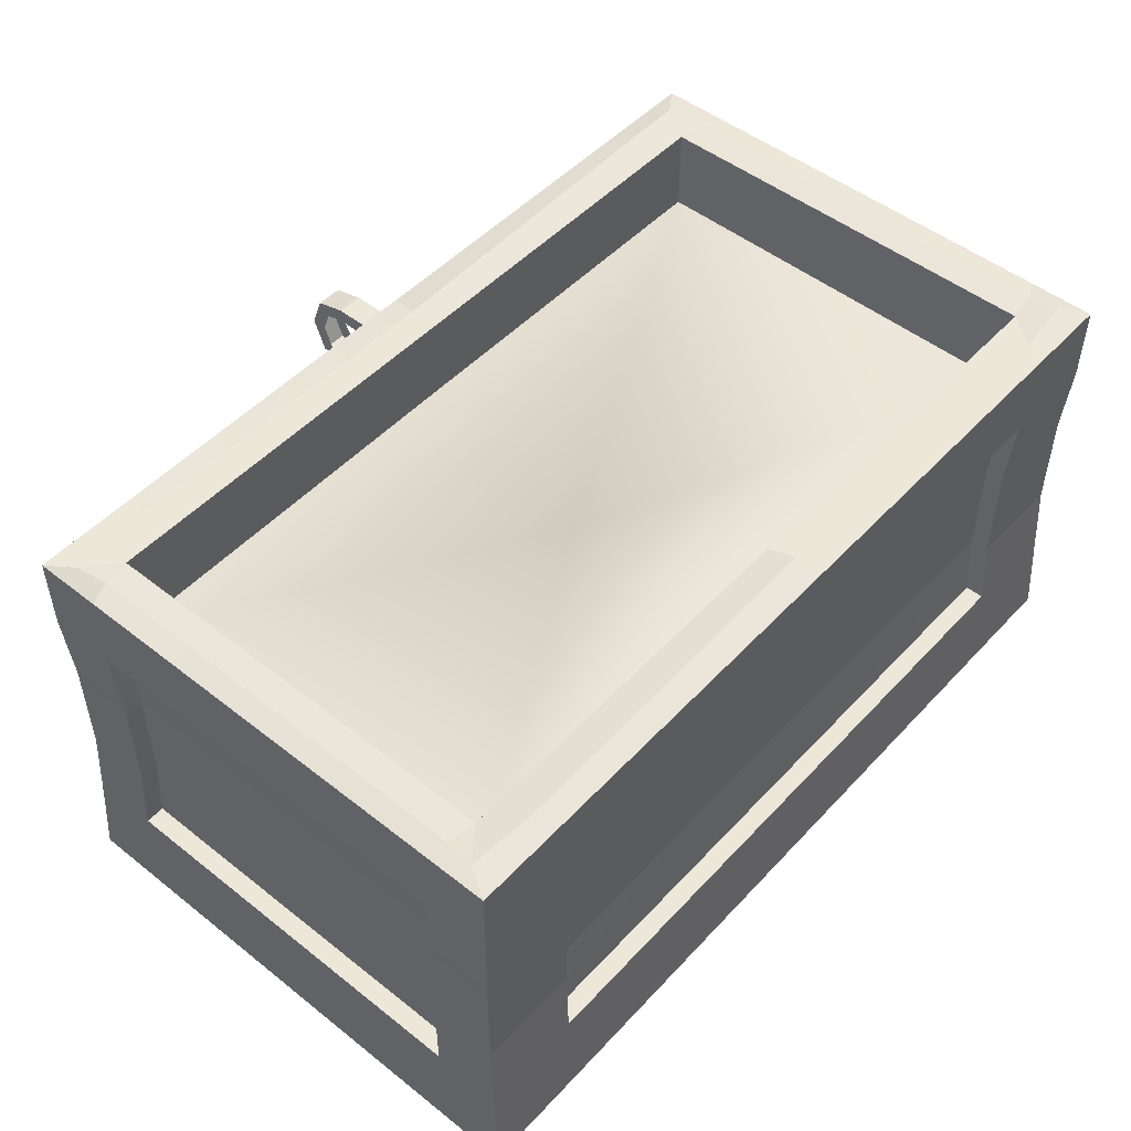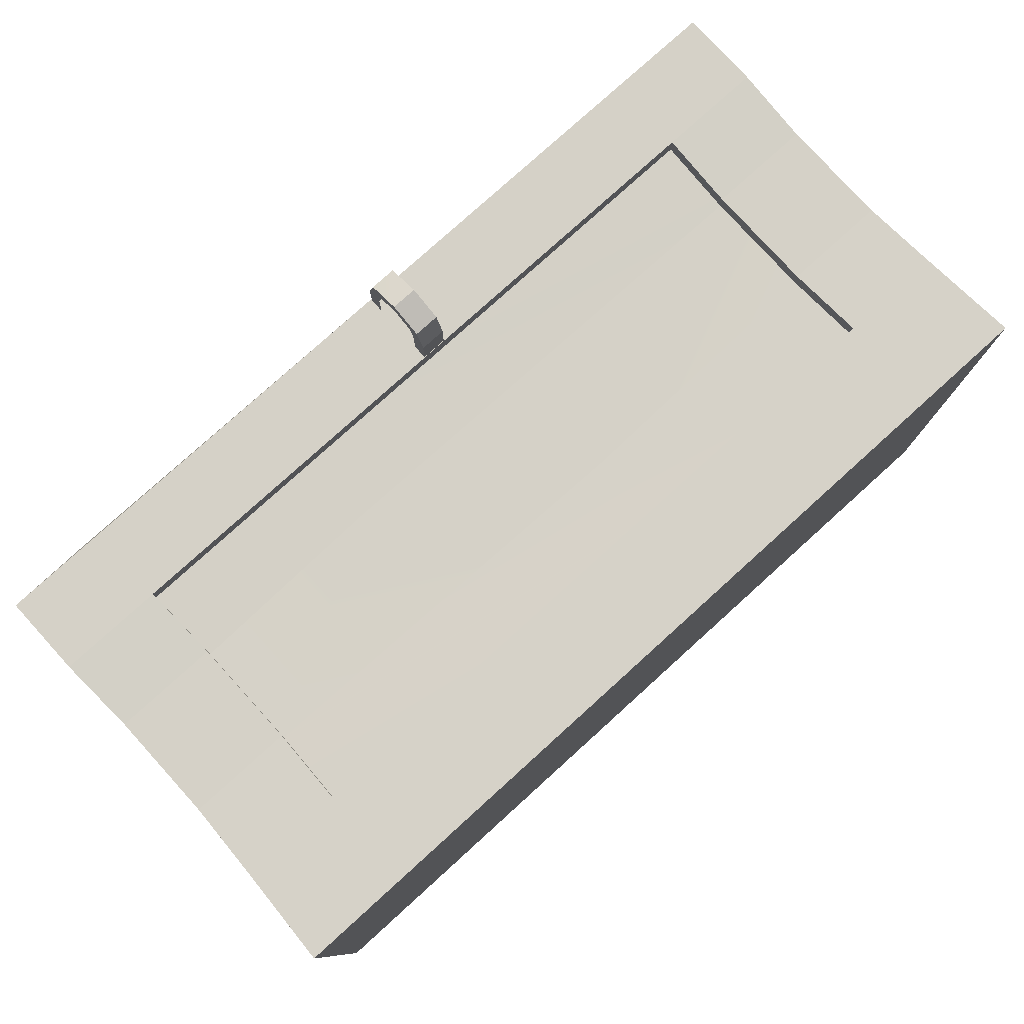
<metadata>
{"format":"obj","ext":"obj","renderer":"f3d","projection":"perspective","resolution":1024,"background":"white","views":[{"elev":49.7,"azim":130.9,"up":"+Y"},{"elev":78.7,"azim":-42.2,"up":"+Z"}]}
</metadata>
<code>
g treasureChest01
v -0.9131 -0.00354 0.5548
v -0.9019 0.2004 0.5427
v -0.6985 -0.00354 0.5548
v -0.69 0.2004 0.5427
v 0.1083 -0.00354 0.5548
v 0.1083 0.2004 0.5427
v -0.8951 0.3554 0.5331
v -0.6847 0.3554 0.5331
v 0.6927 0.2004 0.5427
v 0.7013 -0.00354 0.5548
v 0.9026 0.2004 0.5427
v 0.9137 -0.00354 0.5548
v 0.8957 0.3554 0.5331
v 0.6874 0.3554 0.5331
v -0.69 0.2004 -0.5358
v -0.9019 0.2004 -0.5358
v -0.6985 -0.00354 -0.5479
v -0.9131 -0.00354 -0.5479
v 0.1083 -0.00354 -0.5479
v 0.1083 0.2004 -0.5358
v -0.8951 0.3554 -0.5263
v -0.6847 0.3554 -0.5263
v 0.6927 0.2004 -0.5358
v 0.7013 -0.00354 -0.5479
v 0.9026 0.2004 -0.5358
v 0.9137 -0.00354 -0.5479
v 0.8957 0.3554 -0.5263
v 0.6874 0.3554 -0.5263
v -0.9131 -0.00354 0.4149
v -0.9131 -0.00354 0.5548
v -0.6985 -0.00354 0.4149
v -0.6985 -0.00354 0.5548
v 0.1083 -0.00354 0.5548
v 0.1083 -0.00354 0.4149
v -0.6985 -0.00354 -0.4059
v -0.9131 -0.00354 -0.4059
v -0.6985 -0.00354 -0.5479
v -0.9131 -0.00354 -0.5479
v 0.7013 -0.00354 0.5548
v 0.7013 -0.00354 0.4149
v 0.9137 -0.00354 0.5548
v 0.9137 -0.00354 0.4149
v 0.9137 -0.00354 -0.4059
v 0.7013 -0.00354 -0.4059
v 0.9137 -0.00354 -0.5479
v 0.7013 -0.00354 -0.5479
v 0.1083 -0.00354 -0.4059
v 0.1083 -0.00354 -0.5479
v 0.9137 -0.00354 0.5548
v 0.9026 0.2004 0.5427
v 0.9137 -0.00354 0.4149
v 0.9026 0.2004 0.4058
v 0.9026 0.2004 -0.3969
v 0.9137 -0.00354 -0.4059
v 0.9026 0.2004 -0.5358
v 0.9137 -0.00354 -0.5479
v 0.8957 0.3554 -0.5263
v 0.8957 0.3554 -0.3899
v 0.8957 0.3554 0.5331
v 0.8957 0.3554 0.3988
v 0.8957 0.5753 -0.5263
v 0.8957 0.5753 -0.3899
v 0.9026 0.7303 -0.3969
v 0.9026 0.7303 -0.5358
v 0.9026 0.8922 -0.5357
v 0.9026 0.8924 -0.3969
v 0.9026 0.7303 0.4058
v 0.9026 0.8924 0.4058
v 0.9026 0.8924 0.5427
v 0.9026 0.7303 0.5427
v 0.8957 0.5753 0.5331
v 0.8957 0.5753 0.3988
v -0.9131 -0.00354 0.5548
v -0.9131 -0.00354 0.4149
v -0.9019 0.2004 0.5427
v -0.9019 0.2004 0.4058
v -0.9019 0.2004 -0.3969
v -0.9131 -0.00354 -0.4059
v -0.9019 0.2004 -0.5358
v -0.9131 -0.00354 -0.5479
v -0.8951 0.3554 0.5331
v -0.8951 0.3554 0.3988
v -0.8951 0.3554 -0.5263
v -0.8951 0.3554 -0.3899
v -0.8951 0.5753 -0.5263
v -0.8951 0.5753 -0.3899
v -0.9019 0.7303 -0.3969
v -0.9019 0.7303 -0.5358
v -0.9019 0.8922 -0.5357
v -0.9019 0.8924 -0.3969
v -0.9019 0.7303 0.4058
v -0.9019 0.8924 0.4058
v -0.9019 0.7303 0.5427
v -0.9019 0.8924 0.5427
v -0.8951 0.5753 0.5331
v -0.8951 0.5753 0.3988
v 0.6927 0.8924 0.5427
v 0.9026 0.8924 0.5427
v 0.6927 0.7303 0.5427
v 0.9026 0.7303 0.5427
v 0.02815 0.7303 0.5427
v -0.02361 0.8924 0.5427
v -0.69 0.7303 0.5427
v -0.69 0.8924 0.5427
v -0.9019 0.8924 0.5427
v -0.9019 0.7303 0.5427
v -0.6872 0.8922 -0.5357
v -0.9019 0.8922 -0.5357
v -0.69 0.7303 -0.5358
v -0.9019 0.7303 -0.5358
v 0.0002506 0.7303 -0.5358
v 0.01293 0.8922 -0.5357
v 0.6927 0.7303 -0.5358
v 0.6881 0.8922 -0.5357
v 0.9026 0.8922 -0.5357
v 0.9026 0.7303 -0.5358
v -0.6847 0.3554 0.5331
v -0.6848 0.3554 0.4946
v -0.69 0.2004 0.5427
v -0.6848 0.3554 0.4946
v -0.69 0.2004 0.5032
v -0.69 0.2004 0.5427
v -0.6848 0.5753 0.4946
v -0.6847 0.3554 0.5331
v -0.6847 0.5753 0.5331
v -0.69 0.7303 0.5427
v -0.69 0.7303 0.5032
v -0.69 0.2004 0.5427
v -0.69 0.2004 0.5032
v 0.1083 0.2004 0.5427
v 0.1083 0.2004 0.5032
v 0.6927 0.2004 0.5032
v 0.6927 0.2004 0.5427
v 0.6874 0.3554 0.5331
v 0.6927 0.2004 0.5427
v 0.6876 0.3554 0.4946
v 0.6927 0.2004 0.5032
v 0.6876 0.5753 0.4946
v 0.6874 0.5753 0.5331
v 0.6927 0.7303 0.5427
v 0.6927 0.7303 0.5032
v 0.6927 0.7303 0.5427
v 0.6927 0.7303 0.5032
v 0.02815 0.7303 0.5427
v 0.02712 0.7303 0.5032
v -0.69 0.7303 0.5427
v -0.69 0.7303 0.5032
v -0.9019 0.2004 -0.3969
v -0.8625 0.2004 -0.3969
v -0.9019 0.2004 0.4058
v -0.8625 0.2004 0.4058
v -0.8951 0.3554 0.3988
v -0.9019 0.2004 0.4058
v -0.8561 0.3554 0.399
v -0.8625 0.2004 0.4058
v -0.8951 0.5753 0.3988
v -0.8561 0.5753 0.399
v -0.8625 0.7303 0.4058
v -0.9019 0.7303 0.4058
v -0.9019 0.7303 0.4058
v -0.8625 0.7303 0.4058
v -0.9019 0.7303 -0.3969
v -0.8625 0.7303 -0.3969
v -0.8951 0.3554 -0.3899
v -0.8561 0.3554 -0.3901
v -0.9019 0.2004 -0.3969
v -0.8625 0.2004 -0.3969
v -0.8561 0.5753 -0.3901
v -0.8951 0.5753 -0.3899
v -0.9019 0.7303 -0.3969
v -0.8625 0.7303 -0.3969
v 0.6927 0.2004 -0.5358
v 0.6927 0.2004 -0.4963
v 0.1083 0.2004 -0.5358
v 0.1083 0.2004 -0.4963
v -0.69 0.2004 -0.4963
v -0.69 0.2004 -0.5358
v -0.6847 0.3554 -0.5263
v -0.69 0.2004 -0.5358
v -0.6848 0.3554 -0.4877
v -0.69 0.2004 -0.4963
v -0.6848 0.5753 -0.4877
v -0.6847 0.5753 -0.5263
v -0.69 0.7303 -0.5358
v -0.69 0.7303 -0.4963
v -0.69 0.7303 -0.5358
v -0.69 0.7303 -0.4963
v 0.0002506 0.7303 -0.5358
v 0.001254 0.7303 -0.4963
v 0.6927 0.7303 -0.5358
v 0.6927 0.7303 -0.4963
v 0.6874 0.3554 -0.5263
v 0.6876 0.3554 -0.4877
v 0.6927 0.2004 -0.5358
v 0.6876 0.3554 -0.4877
v 0.6927 0.2004 -0.4963
v 0.6927 0.2004 -0.5358
v 0.6876 0.5753 -0.4877
v 0.6874 0.3554 -0.5263
v 0.6874 0.5753 -0.5263
v 0.6927 0.7303 -0.5358
v 0.6927 0.7303 -0.4963
v 0.8957 0.3554 0.3988
v 0.8567 0.3554 0.399
v 0.9026 0.2004 0.4058
v 0.8631 0.2004 0.4058
v 0.8567 0.5753 0.399
v 0.8957 0.5753 0.3988
v 0.9026 0.7303 0.4058
v 0.8631 0.7303 0.4058
v 0.9026 0.2004 0.4058
v 0.8631 0.2004 0.4058
v 0.9026 0.2004 -0.3969
v 0.8631 0.2004 -0.3969
v 0.8957 0.3554 -0.3899
v 0.9026 0.2004 -0.3969
v 0.8567 0.3554 -0.3901
v 0.8631 0.2004 -0.3969
v 0.8567 0.5753 -0.3901
v 0.8957 0.5753 -0.3899
v 0.9026 0.7303 -0.3969
v 0.8631 0.7303 -0.3969
v 0.9026 0.7303 -0.3969
v 0.8631 0.7303 -0.3969
v 0.9026 0.7303 0.4058
v 0.8631 0.7303 0.4058
v -0.8951 0.5753 0.3988
v -0.8561 0.5753 0.399
v -0.9019 0.7303 0.4058
v -0.8951 0.5753 -0.3899
v -0.9019 0.7303 -0.3969
v -0.8561 0.5753 -0.3901
v -0.9019 0.7303 -0.5358
v -0.8951 0.5753 -0.5263
v -0.69 0.7303 -0.5358
v -0.6847 0.5753 -0.5263
v 0.6874 0.5753 -0.5263
v 0.8957 0.5753 -0.5263
v 0.6927 0.7303 -0.5358
v 0.9026 0.7303 -0.5358
v 0.6874 0.5753 0.5331
v 0.6927 0.7303 0.5427
v 0.8957 0.5753 0.5331
v 0.9026 0.7303 0.5427
v -0.6847 0.5753 0.5331
v -0.8951 0.5753 0.5331
v -0.69 0.7303 0.5427
v -0.9019 0.7303 0.5427
v -0.8951 0.5753 -0.5263
v -0.8951 0.3554 -0.5263
v -0.6847 0.5753 -0.5263
v -0.6847 0.3554 -0.5263
v 0.8957 0.3554 -0.5263
v 0.8957 0.5753 -0.5263
v 0.6874 0.3554 -0.5263
v 0.6874 0.5753 -0.5263
v 0.6874 0.5753 0.5331
v 0.8957 0.5753 0.5331
v 0.6874 0.3554 0.5331
v 0.8957 0.3554 0.5331
v -0.8951 0.3554 0.5331
v -0.8951 0.5753 0.5331
v -0.6847 0.3554 0.5331
v -0.6847 0.5753 0.5331
v 0.07052 0.8611 0.6082
v 0.07052 0.8513 0.6459
v 0.07052 0.8895 0.6082
v 0.07052 0.8104 0.6615
v 0.07052 0.8104 0.6913
v 0.07052 0.7695 0.6459
v 0.07052 0.7597 0.6082
v 0.07052 0.7313 0.6082
v 0.07052 0.7465 0.667
v 0.07052 0.8513 0.6459
v 0.07052 0.8743 0.667
v 0.07052 0.8895 0.6082
v 0.07052 0.7695 0.6459
v 0.07052 0.7465 0.667
v 0.07052 0.8104 0.6913
v 0.07052 0.8104 0.6913
v 0.07052 0.8743 0.667
v 0.07052 0.8513 0.6459
v 0.07052 0.8743 0.667
v 0.01948 0.8743 0.667
v 0.07052 0.8895 0.6082
v 0.01948 0.8895 0.6082
v 0.07052 0.7313 0.6082
v 0.01948 0.7313 0.6082
v 0.07052 0.7465 0.667
v 0.01948 0.7465 0.667
v 0.07052 0.7465 0.667
v 0.01948 0.7465 0.667
v 0.07052 0.8104 0.6913
v 0.01948 0.8104 0.6913
v 0.07052 0.8104 0.6913
v 0.01948 0.8104 0.6913
v 0.07052 0.8743 0.667
v 0.01948 0.8743 0.667
v 0.01948 0.8743 0.667
v 0.01948 0.8513 0.6459
v 0.01948 0.8895 0.6082
v 0.01948 0.8513 0.6459
v 0.01948 0.8611 0.6082
v 0.01948 0.8895 0.6082
v 0.01948 0.8104 0.6913
v 0.01948 0.8104 0.6615
v 0.01948 0.7695 0.6459
v 0.01948 0.7465 0.667
v 0.01948 0.7313 0.6082
v 0.01948 0.7597 0.6082
v 0.01948 0.7465 0.667
v 0.01948 0.7695 0.6459
v 0.01948 0.8104 0.6913
v 0.01948 0.8743 0.667
v 0.01948 0.8104 0.6913
v 0.01948 0.8513 0.6459
v 0.07052 0.8895 0.6082
v 0.07052 0.8895 0.5294
v 0.07052 0.8611 0.6082
v 0.07052 0.8611 0.5294
v 0.07052 0.7597 0.6082
v 0.07052 0.7597 0.5294
v 0.07052 0.7313 0.6082
v 0.07052 0.7313 0.5294
v 0.01948 0.8895 0.6082
v 0.01948 0.8895 0.5294
v 0.07052 0.8895 0.6082
v 0.07052 0.8895 0.5294
v 0.07052 0.7313 0.6082
v 0.07052 0.7313 0.5294
v 0.01948 0.7313 0.6082
v 0.01948 0.7313 0.5294
v 0.01948 0.8611 0.6082
v 0.01948 0.8611 0.5294
v 0.01948 0.8895 0.6082
v 0.01948 0.8895 0.5294
v 0.01948 0.7313 0.6082
v 0.01948 0.7313 0.5294
v 0.01948 0.7597 0.6082
v 0.01948 0.7597 0.5294
v -0.7332 0.906 0.4984
v -0.01112 0.902 0.4874
v -0.02361 0.8924 0.5427
v -0.69 0.8924 0.5427
v 0.6927 0.8924 0.5427
v 0.7505 0.8925 0.4984
v 0.8699 0.9011 0.4858
v 0.9026 0.8924 0.5427
v -0.01112 0.902 0.4874
v -0.02361 0.8924 0.5427
v 0.9026 0.8924 0.5427
v 0.8699 0.9011 0.4858
v 0.8604 0.9044 0.4148
v 0.9026 0.8924 0.4058
v 0.9026 0.8924 -0.3969
v 0.8604 0.8949 -0.4176
v 0.8699 0.9011 -0.4789
v 0.9026 0.8922 -0.5357
v 0.8604 0.9044 0.4148
v 0.9026 0.8924 0.4058
v 0.9026 0.8922 -0.5357
v 0.8699 0.9011 -0.4789
v 0.732 0.9059 -0.4916
v 0.6881 0.8922 -0.5357
v 0.001087 0.9022 -0.4805
v -0.7474 0.8922 -0.4916
v -0.6872 0.8922 -0.5357
v 0.01293 0.8922 -0.5357
v -0.8693 0.9011 -0.4789
v -0.9019 0.8922 -0.5357
v -0.9019 0.8922 -0.5357
v -0.8693 0.9011 -0.4789
v -0.8597 0.8949 -0.4176
v -0.9019 0.8924 -0.3969
v -0.9019 0.8924 0.4058
v -0.8597 0.8951 0.4256
v -0.8449 0.9012 0.5034
v -0.9019 0.8924 0.5427
v -0.9019 0.8924 0.5427
v -0.8449 0.9012 0.5034
v -0.7332 0.906 0.4984
v -0.69 0.8924 0.5427
v -0.8597 0.8949 -0.4176
v -0.8597 0.8951 0.4256
v -0.9019 0.8924 0.4058
v -0.9019 0.8924 -0.3969
v 0.732 0.9059 -0.4916
v 0.001087 0.9022 -0.4805
v 0.01293 0.8922 -0.5357
v 0.6881 0.8922 -0.5357
v 0.7013 -0.00354 0.4149
v 0.7013 -0.00354 -0.4059
v 0.1083 -0.00354 0.4149
v 0.1083 -0.00354 -0.4059
v -0.6985 -0.00354 -0.4059
v -0.6985 -0.00354 0.4149
v 0.6876 0.3554 0.4946
v 0.6927 0.2004 0.5032
v 0.1466 0.3432 0.4946
v 0.1083 0.2004 0.5032
v -0.6848 0.3554 0.4946
v -0.69 0.2004 0.5032
v -0.8625 0.2004 -0.3969
v -0.8561 0.3554 -0.3901
v -0.8625 0.2004 0.4058
v -0.8561 0.3554 0.399
v -0.8561 0.5753 -0.3901
v -0.8561 0.5753 0.399
v -0.8625 0.7303 -0.3969
v -0.8625 0.7303 0.4058
v 0.1083 0.2004 -0.4963
v 0.6927 0.2004 -0.4963
v 0.1212 0.3718 -0.4877
v 0.6876 0.3554 -0.4877
v -0.6848 0.3554 -0.4877
v -0.69 0.2004 -0.4963
v 0.8567 0.3554 -0.3901
v 0.8631 0.2004 -0.3969
v 0.8567 0.3554 0.399
v 0.8631 0.2004 0.4058
v 0.8567 0.5753 0.399
v 0.8567 0.5753 -0.3901
v 0.8631 0.7303 -0.3969
v 0.8631 0.7303 0.4058
v -0.1901 0.5663 -0.4877
v 0.6876 0.5753 -0.4877
v 0.001254 0.7303 -0.4963
v 0.6927 0.7303 -0.4963
v -0.69 0.7303 -0.4963
v -0.6848 0.5753 -0.4877
v -0.6848 0.5753 0.4946
v -0.69 0.7303 0.5032
v -0.2828 0.5839 0.4946
v 0.02712 0.7303 0.5032
v 0.6876 0.5753 0.4946
v 0.6927 0.7303 0.5032
v 0.6876 0.3554 -0.4877
v 0.6876 0.5753 -0.4877
v 0.1212 0.3718 -0.4877
v -0.1901 0.5663 -0.4877
v -0.6848 0.3554 -0.4877
v -0.6848 0.5753 -0.4877
v -0.2828 0.5839 0.4946
v 0.6876 0.5753 0.4946
v 0.1466 0.3432 0.4946
v 0.6876 0.3554 0.4946
v -0.6848 0.3554 0.4946
v -0.6848 0.5753 0.4946
v -0.7984 0.8924 0.4321
v -0.7984 0.7108 0.4321
v -0.02088 0.7147 0.4321
v -0.02088 0.8924 0.4321
v 0.799 0.7139 0.4321
v 0.799 0.8924 0.4321
v 0.799 0.8924 0.4321
v 0.799 0.7139 0.4321
v 0.799 0.7273 -0.4252
v 0.799 0.8922 -0.4252
v 0.799 0.8922 -0.4252
v 0.799 0.7273 -0.4252
v 0.01148 0.7012 -0.4252
v 0.01148 0.8922 -0.4252
v -0.7984 0.7055 -0.4252
v -0.7984 0.8922 -0.4252
v -0.7984 0.8922 -0.4252
v -0.7984 0.7055 -0.4252
v -0.7984 0.7108 0.4321
v -0.7984 0.8924 0.4321
v -0.8597 0.8951 0.4256
v -0.7984 0.8924 0.4321
v -0.8449 0.9012 0.5034
v -0.7984 0.8922 -0.4252
v -0.7984 0.8924 0.4321
v -0.8597 0.8951 0.4256
v -0.8597 0.8949 -0.4176
v -0.8693 0.9011 -0.4789
v -0.7984 0.8922 -0.4252
v -0.8597 0.8949 -0.4176
v -0.7474 0.8922 -0.4916
v -0.7984 0.8922 -0.4252
v -0.8693 0.9011 -0.4789
v 0.01148 0.8922 -0.4252
v -0.7984 0.8922 -0.4252
v -0.7474 0.8922 -0.4916
v 0.001087 0.9022 -0.4805
v 0.799 0.8922 -0.4252
v 0.01148 0.8922 -0.4252
v 0.001087 0.9022 -0.4805
v 0.732 0.9059 -0.4916
v 0.8699 0.9011 -0.4789
v 0.799 0.8922 -0.4252
v 0.732 0.9059 -0.4916
v 0.8604 0.8949 -0.4176
v 0.799 0.8922 -0.4252
v 0.8699 0.9011 -0.4789
v 0.799 0.8924 0.4321
v 0.799 0.8922 -0.4252
v 0.8604 0.8949 -0.4176
v 0.8604 0.9044 0.4148
v 0.8699 0.9011 0.4858
v 0.799 0.8924 0.4321
v 0.8604 0.9044 0.4148
v 0.7505 0.8925 0.4984
v 0.799 0.8924 0.4321
v 0.8699 0.9011 0.4858
v -0.02088 0.8924 0.4321
v 0.799 0.8924 0.4321
v 0.7505 0.8925 0.4984
v -0.01112 0.902 0.4874
v -0.7984 0.8924 0.4321
v -0.02088 0.8924 0.4321
v -0.01112 0.902 0.4874
v -0.7332 0.906 0.4984
v -0.8449 0.9012 0.5034
v -0.7984 0.8924 0.4321
v -0.7332 0.906 0.4984
v -0.7984 0.7108 0.4321
v 0.1486 0.8043 -0.07657
v -0.02088 0.7147 0.4321
v 0.799 0.7139 0.4321
v 0.799 0.7273 -0.4252
v 0.01148 0.7012 -0.4252
v -0.7984 0.7055 -0.4252
g treasureChest01_0
f 3 2 1
f 3 4 2
f 5 4 3
f 5 6 4
f 4 7 2
f 4 8 7
f 5 9 6
f 5 10 9
f 10 11 9
f 10 12 11
f 9 11 13
f 9 13 14
f 17 16 15
f 17 18 16
f 15 19 17
f 15 20 19
f 15 16 21
f 15 21 22
f 23 19 20
f 23 24 19
f 25 24 23
f 25 26 24
f 23 27 25
f 23 28 27
f 31 30 29
f 31 32 30
f 31 33 32
f 31 34 33
f 35 31 29
f 35 29 36
f 37 35 36
f 37 36 38
f 34 39 33
f 34 40 39
f 40 41 39
f 40 42 41
f 40 43 42
f 40 44 43
f 44 45 43
f 44 46 45
f 47 46 44
f 47 35 37
f 47 48 46
f 47 37 48
f 51 50 49
f 51 52 50
f 51 53 52
f 51 54 53
f 54 55 53
f 54 56 55
f 53 55 57
f 53 57 58
f 52 59 50
f 52 60 59
f 58 57 61
f 58 61 62
f 61 63 62
f 61 64 63
f 63 64 65
f 63 65 66
f 67 63 66
f 67 66 68
f 67 68 69
f 67 69 70
f 67 70 71
f 60 71 59
f 67 71 72
f 60 72 71
f 75 74 73
f 75 76 74
f 74 76 77
f 74 77 78
f 78 77 79
f 78 79 80
f 81 76 75
f 81 82 76
f 77 83 79
f 77 84 83
f 84 85 83
f 84 86 85
f 87 85 86
f 87 88 85
f 87 89 88
f 87 90 89
f 91 90 87
f 91 92 90
f 93 92 91
f 93 94 92
f 95 93 91
f 95 91 96
f 81 96 82
f 81 95 96
f 99 98 97
f 99 100 98
f 101 99 97
f 101 97 102
f 103 101 102
f 103 102 104
f 103 104 105
f 103 105 106
f 109 108 107
f 109 110 108
f 111 109 107
f 111 107 112
f 112 113 111
f 112 114 113
f 113 114 115
f 113 115 116
f 119 118 117
f 122 121 120
f 124 120 123
f 124 123 125
f 123 126 125
f 123 127 126
f 130 129 128
f 130 131 129
f 130 132 131
f 130 133 132
f 136 135 134
f 136 137 135
f 134 138 136
f 134 139 138
f 140 138 139
f 140 141 138
f 144 143 142
f 144 145 143
f 146 145 144
f 146 147 145
f 150 149 148
f 150 151 149
f 154 153 152
f 154 155 153
f 156 154 152
f 156 157 154
f 159 158 157
f 162 161 160
f 162 163 161
f 166 165 164
f 166 167 165
f 164 165 168
f 164 168 169
f 168 171 170
f 174 173 172
f 174 175 173
f 174 176 175
f 174 177 176
f 180 179 178
f 180 181 179
f 178 182 180
f 178 183 182
f 184 182 183
f 184 185 182
f 188 187 186
f 188 189 187
f 190 189 188
f 190 191 189
f 194 193 192
f 197 196 195
f 199 195 198
f 199 198 200
f 198 201 200
f 198 202 201
f 205 204 203
f 205 206 204
f 203 204 207
f 203 207 208
f 207 209 208
f 207 210 209
f 213 212 211
f 213 214 212
f 217 216 215
f 217 218 216
f 215 219 217
f 215 220 219
f 221 219 220
f 221 222 219
f 225 224 223
f 225 226 224
f 229 228 227
f 232 231 230
f 235 234 233
f 235 236 234
f 239 238 237
f 239 240 238
f 243 242 241
f 243 244 242
f 247 246 245
f 247 248 246
f 251 250 249
f 251 252 250
f 255 254 253
f 255 256 254
f 259 258 257
f 259 260 258
f 263 262 261
f 263 264 262
f 267 266 265
f 266 269 268
f 269 270 268
f 270 272 271
f 270 273 272
f 276 275 274
f 279 278 277
f 282 281 280
f 285 284 283
f 285 286 284
f 289 288 287
f 289 290 288
f 293 292 291
f 293 294 292
f 297 296 295
f 297 298 296
f 301 300 299
f 304 303 302
f 302 306 305
f 305 306 307
f 307 309 308
f 307 310 309
f 313 312 311
f 316 315 314
f 319 318 317
f 319 320 318
f 323 322 321
f 323 324 322
f 327 326 325
f 327 328 326
f 331 330 329
f 331 332 330
f 335 334 333
f 335 336 334
f 339 338 337
f 339 340 338
f 343 342 341
f 344 343 341
f 347 346 345
f 348 347 345
f 345 346 349
f 350 345 349
f 353 352 351
f 354 353 351
f 357 356 355
f 358 357 355
f 355 356 359
f 360 355 359
f 363 362 361
f 364 363 361
f 367 366 365
f 368 367 365
f 369 366 367
f 370 369 367
f 373 372 371
f 374 373 371
f 377 376 375
f 378 377 375
f 381 380 379
f 382 381 379
f 385 384 383
f 386 385 383
f 389 388 387
f 390 389 387
g treasureChest01_1
f 393 392 391
f 393 394 392
f 393 395 394
f 393 396 395
f 399 398 397
f 399 400 398
f 401 400 399
f 401 402 400
f 405 404 403
f 405 406 404
f 406 407 404
f 406 408 407
f 408 409 407
f 408 410 409
f 413 412 411
f 413 414 412
f 411 415 413
f 411 416 415
f 419 418 417
f 419 420 418
f 421 419 417
f 421 417 422
f 421 422 423
f 421 423 424
f 427 426 425
f 427 428 426
f 425 429 427
f 425 430 429
f 433 432 431
f 433 434 432
f 435 434 433
f 435 436 434
f 439 438 437
f 439 440 438
f 441 440 439
f 441 442 440
f 445 444 443
f 445 446 444
f 443 447 445
f 443 448 447
f 451 450 449
f 452 451 449
f 453 451 452
f 454 453 452
f 457 456 455
f 458 457 455
f 461 460 459
f 462 461 459
f 463 461 462
f 464 463 462
f 467 466 465
f 468 467 465
f 471 470 469
f 474 473 472
f 475 474 472
f 478 477 476
f 481 480 479
f 484 483 482
f 485 484 482
f 488 487 486
f 489 488 486
f 492 491 490
f 495 494 493
f 498 497 496
f 499 498 496
f 502 501 500
f 505 504 503
f 508 507 506
f 509 508 506
f 512 511 510
f 513 512 510
f 516 515 514
g treasureChest01_2
f 519 518 517
f 520 518 519
f 520 521 518
f 518 521 522
f 523 518 522
f 518 523 517

</code>
